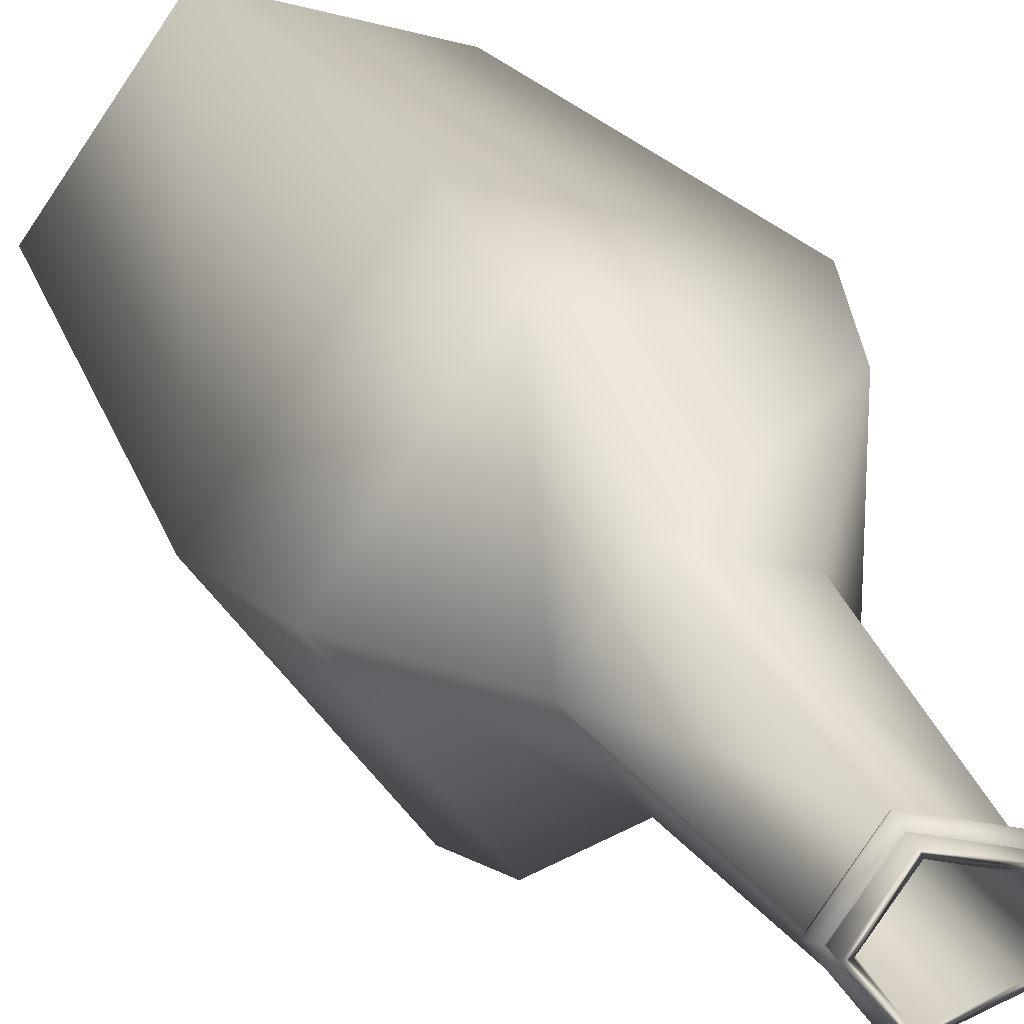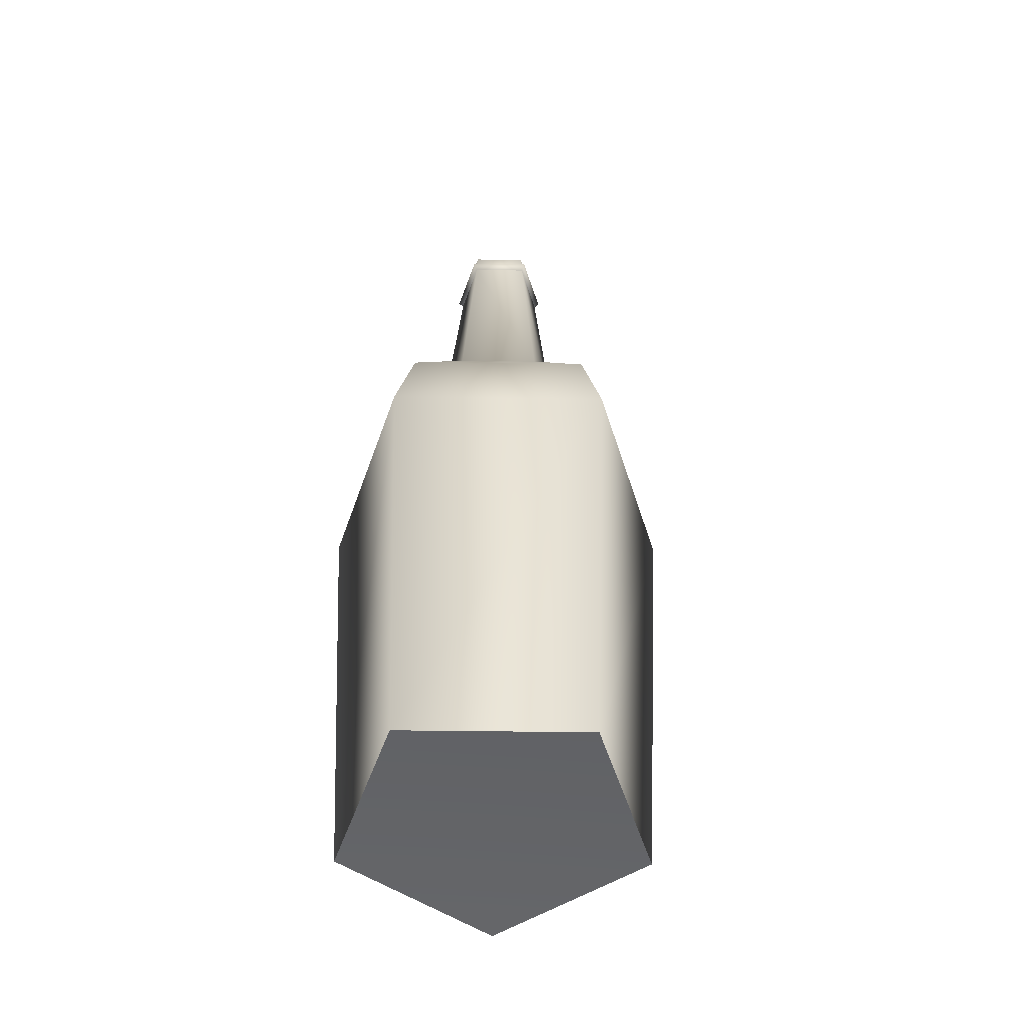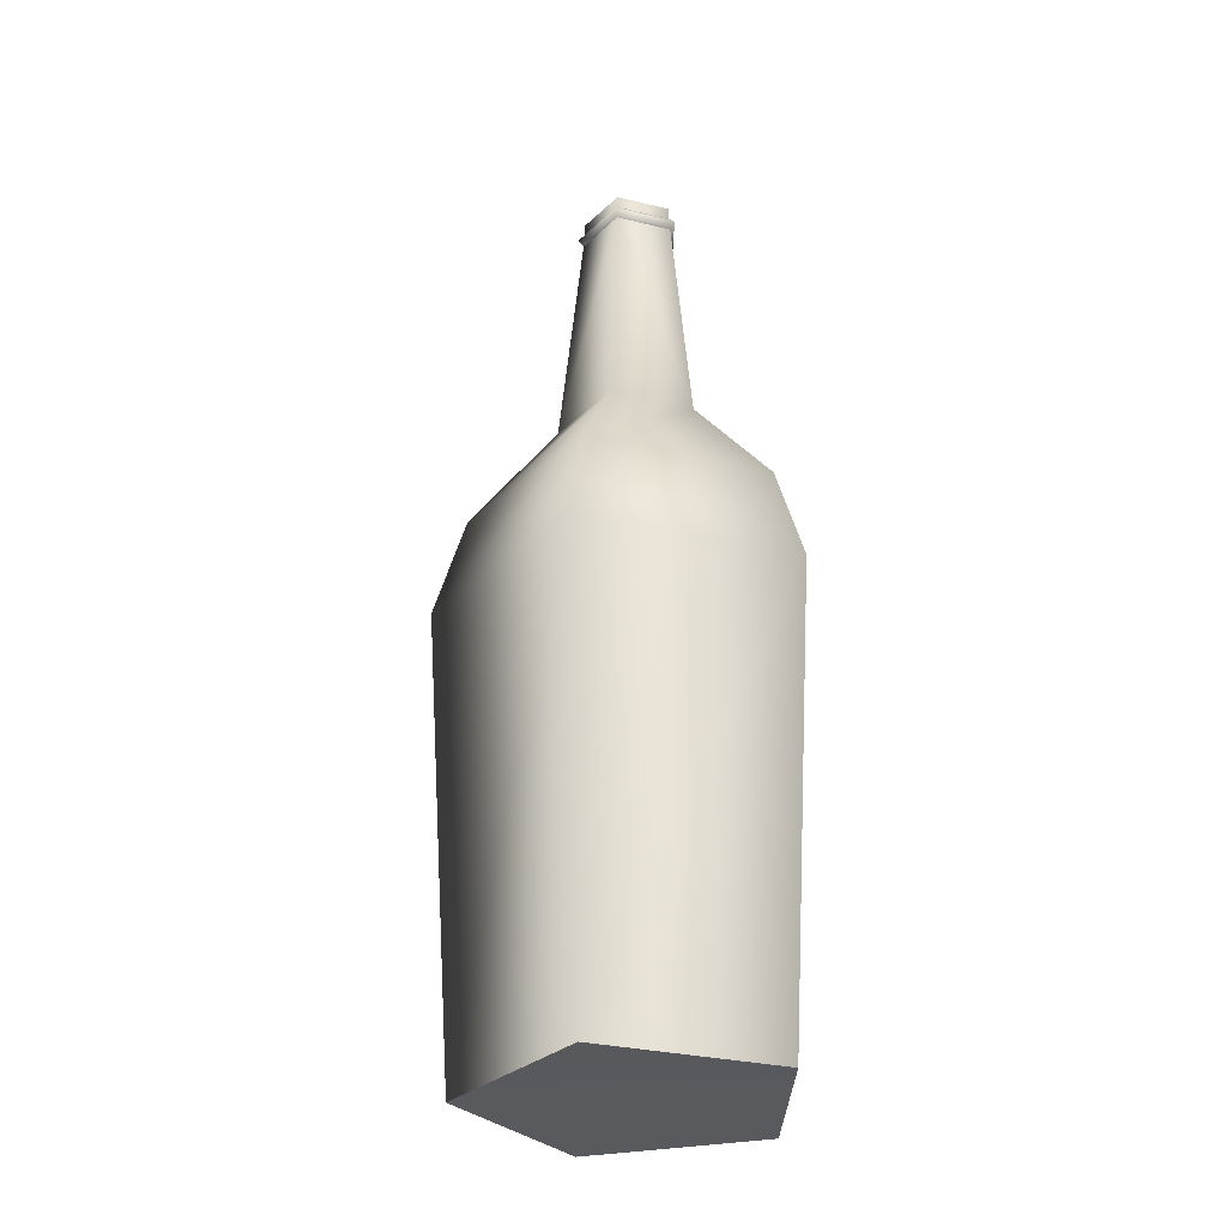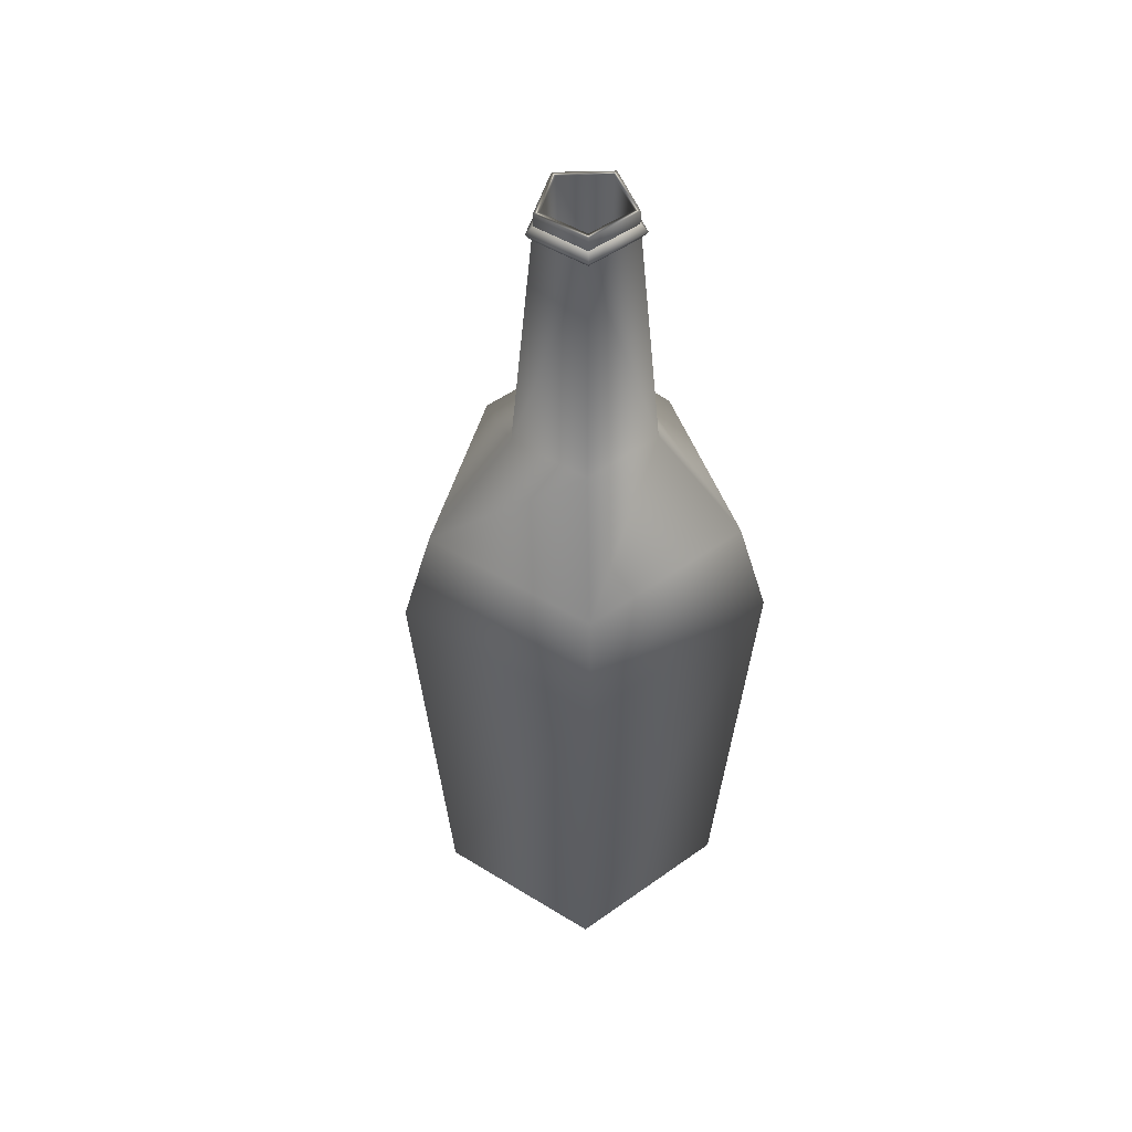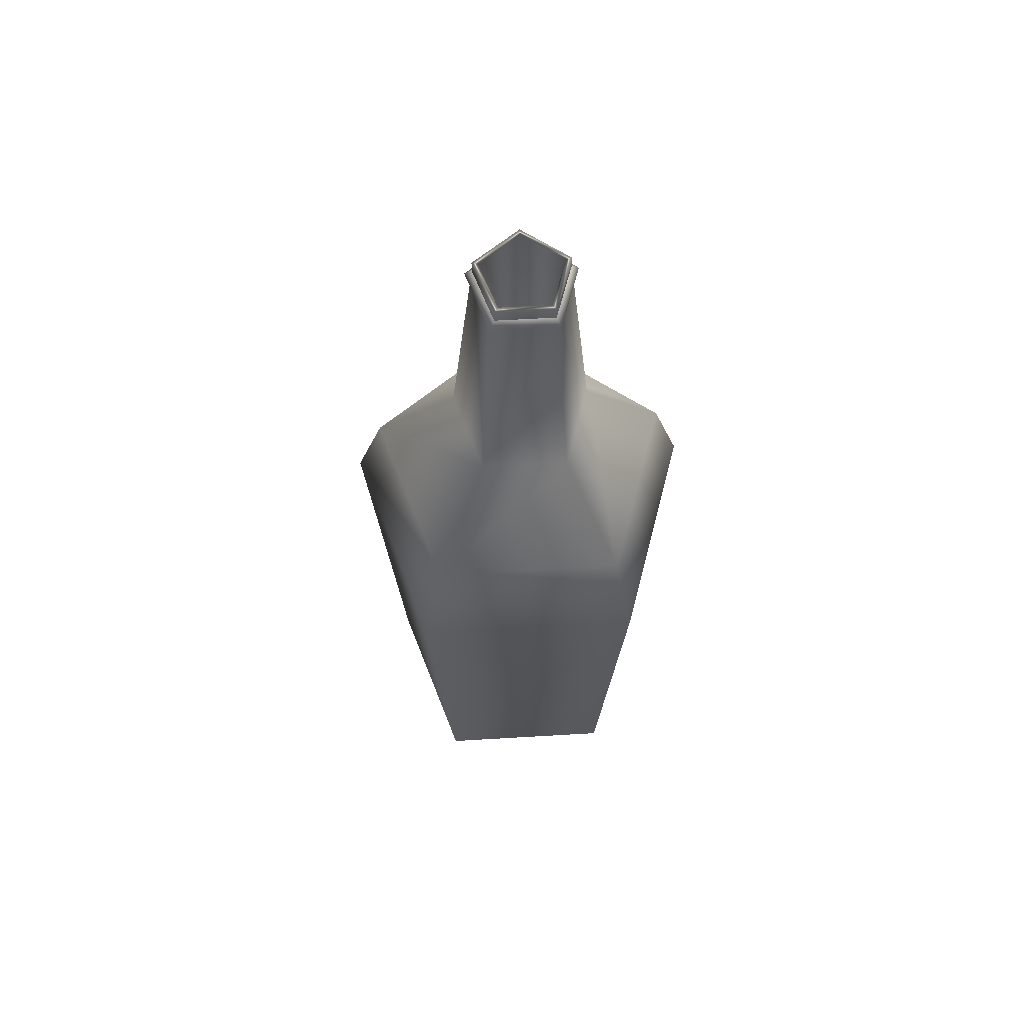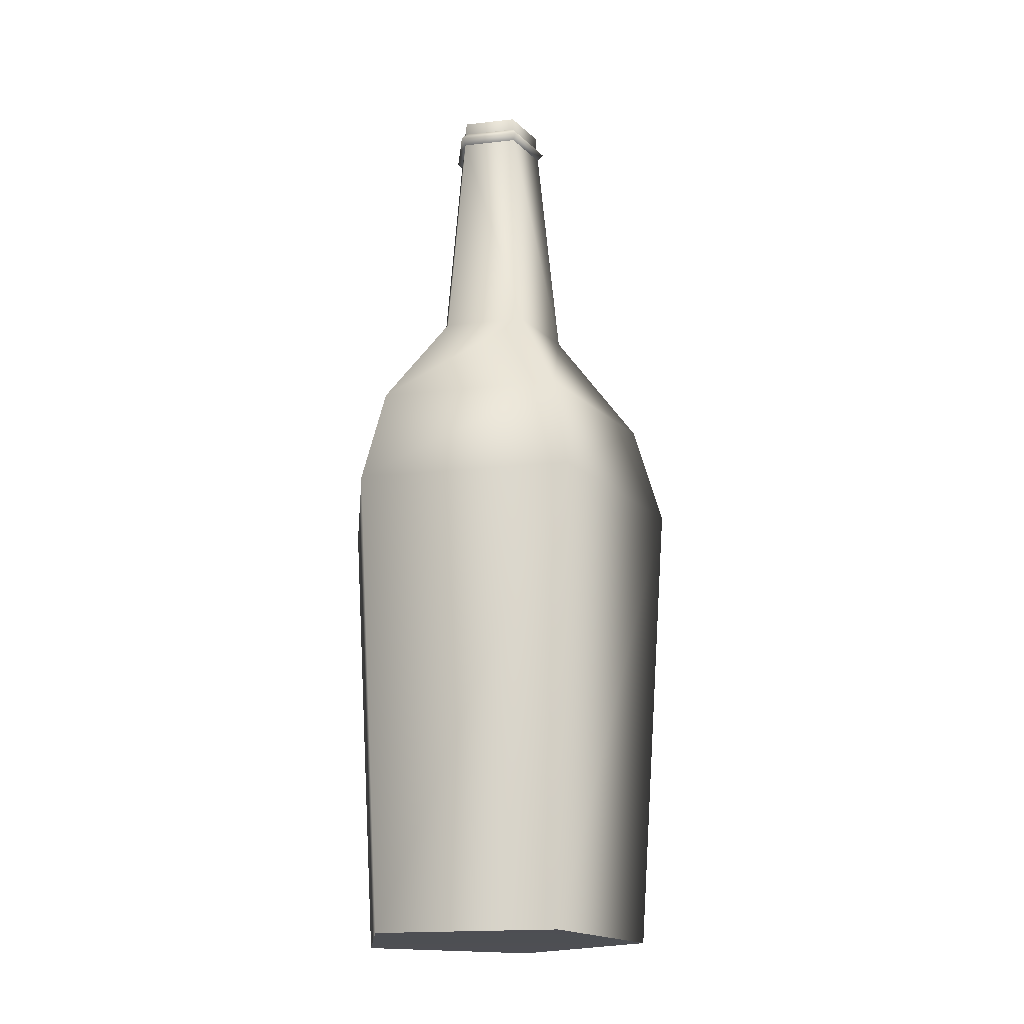
<metadata>
{"format":"obj","ext":"obj","renderer":"f3d","projection":"perspective","resolution":1024,"background":"white","views":[{"elev":22.9,"azim":160.6,"up":"+Z"},{"elev":-51.2,"azim":-18.8,"up":"+Y"},{"elev":-30.7,"azim":178.8,"up":"+Y"},{"elev":50.3,"azim":160.0,"up":"+Y"},{"elev":65.1,"azim":122.6,"up":"+Y"},{"elev":-17.9,"azim":-5.5,"up":"+Y"}]}
</metadata>
<code>
g default
v 8.446 9.685 -9.407
v 8.17 9.685 -9.317
v 8.17 9.685 -9.026
v 8.446 9.685 -8.937
v 8.617 9.685 -9.172
v 8.394 11.13 -9.246
v 8.307 11.13 -9.217
v 8.307 11.13 -9.126
v 8.394 11.13 -9.098
v 8.447 11.13 -9.172
v 8.37 9.689 -9.172
v 8.129 10.43 -9.347
v 8.462 10.43 -9.455
v 8.668 10.43 -9.172
v 8.462 10.43 -8.889
v 8.129 10.43 -8.997
v 8.277 10.76 -9.239
v 8.405 10.76 -9.281
v 8.484 10.76 -9.172
v 8.405 10.76 -9.063
v 8.277 10.76 -9.105
v 8.397 11.14 -9.254
v 8.3 11.14 -9.223
v 8.3 11.14 -9.121
v 8.397 11.14 -9.089
v 8.456 11.14 -9.172
v 8.393 11.15 -9.243
v 8.309 11.15 -9.216
v 8.309 11.15 -9.128
v 8.393 11.15 -9.1
v 8.445 11.15 -9.172
v 8.393 11.18 -9.243
v 8.309 11.18 -9.216
v 8.309 11.18 -9.128
v 8.393 11.18 -9.1
v 8.445 11.18 -9.172
v 8.39 11.18 -9.234
v 8.317 11.18 -9.21
v 8.317 11.18 -9.133
v 8.39 11.18 -9.11
v 8.435 11.18 -9.172
v 8.167 10.59 -9.319
v 8.447 10.59 -9.41
v 8.62 10.59 -9.172
v 8.447 10.59 -8.934
v 8.167 10.59 -9.025
v 8.37 9.808 -9.172
g Moscato_Bottle
f 12 13 1 2
f 16 12 2 3
f 15 16 3 4
f 14 15 4 5
f 13 14 5 1
f 1 11 2
f 2 11 3
f 3 11 4
f 4 11 5
f 1 5 11
f 42 12 16 46
f 42 43 13 12
f 43 44 14 13
f 44 45 15 14
f 45 46 16 15
f 7 17 21 8
f 6 18 17 7
f 6 10 19 18
f 9 20 19 10
f 8 21 20 9
f 22 6 7 23
f 23 7 8 24
f 24 8 9 25
f 25 9 10 26
f 22 26 10 6
f 27 22 23 28
f 28 23 24 29
f 29 24 25 30
f 30 25 26 31
f 27 31 26 22
f 32 27 28 33
f 33 28 29 34
f 34 29 30 35
f 35 30 31 36
f 32 36 31 27
f 38 37 32 33
f 39 38 33 34
f 40 39 34 35
f 41 40 35 36
f 37 41 36 32
f 21 17 42 46
f 17 18 43 42
f 18 19 44 43
f 19 20 45 44
f 20 21 46 45
f 37 38 47
f 38 39 47
f 39 40 47
f 40 41 47
f 41 37 47

</code>
